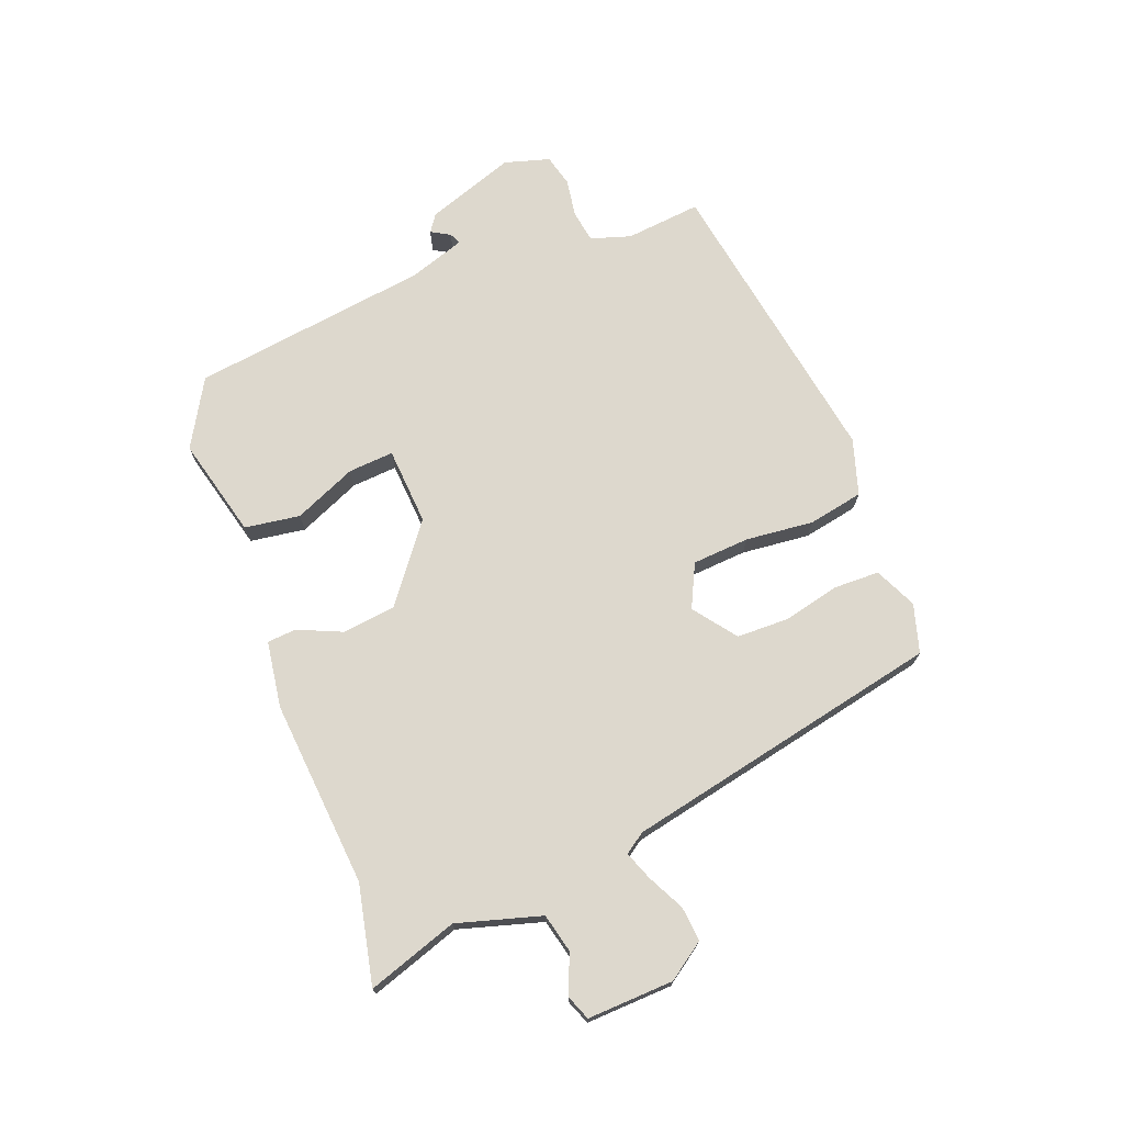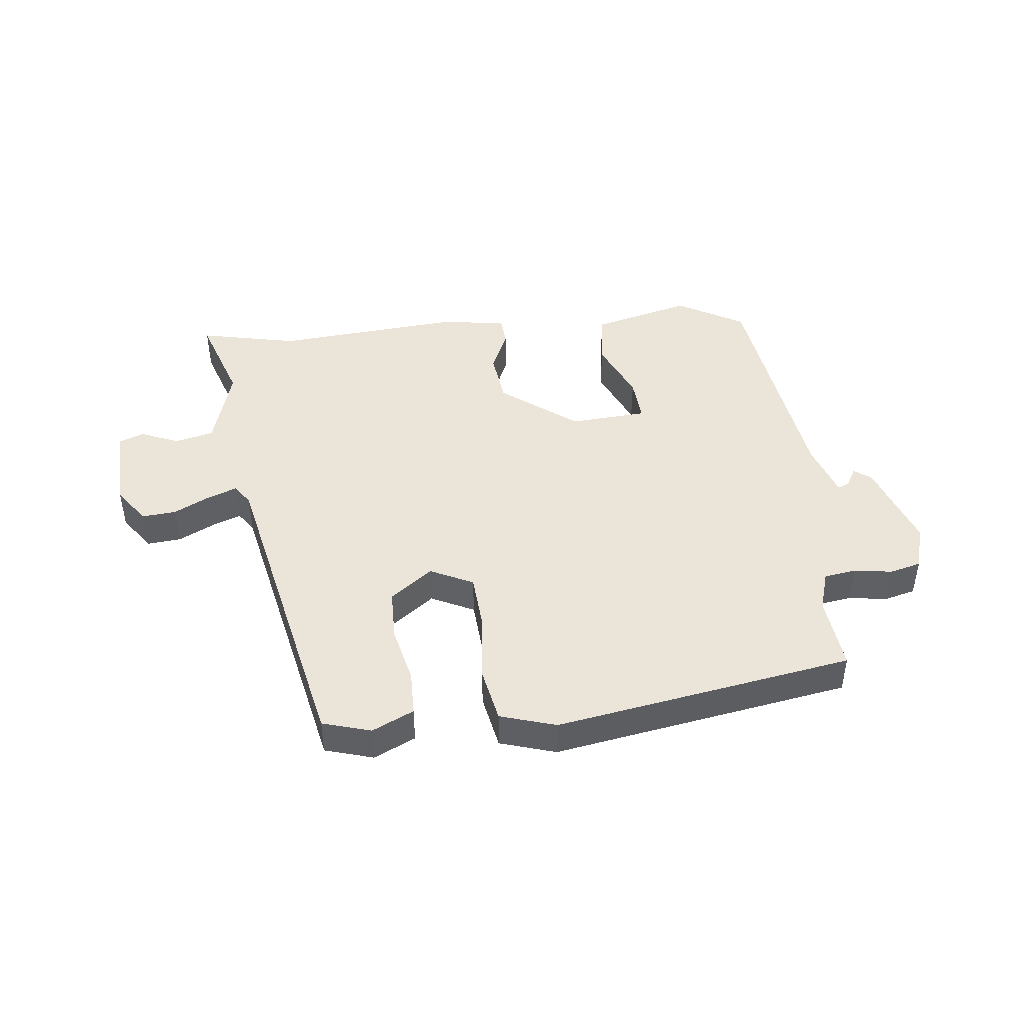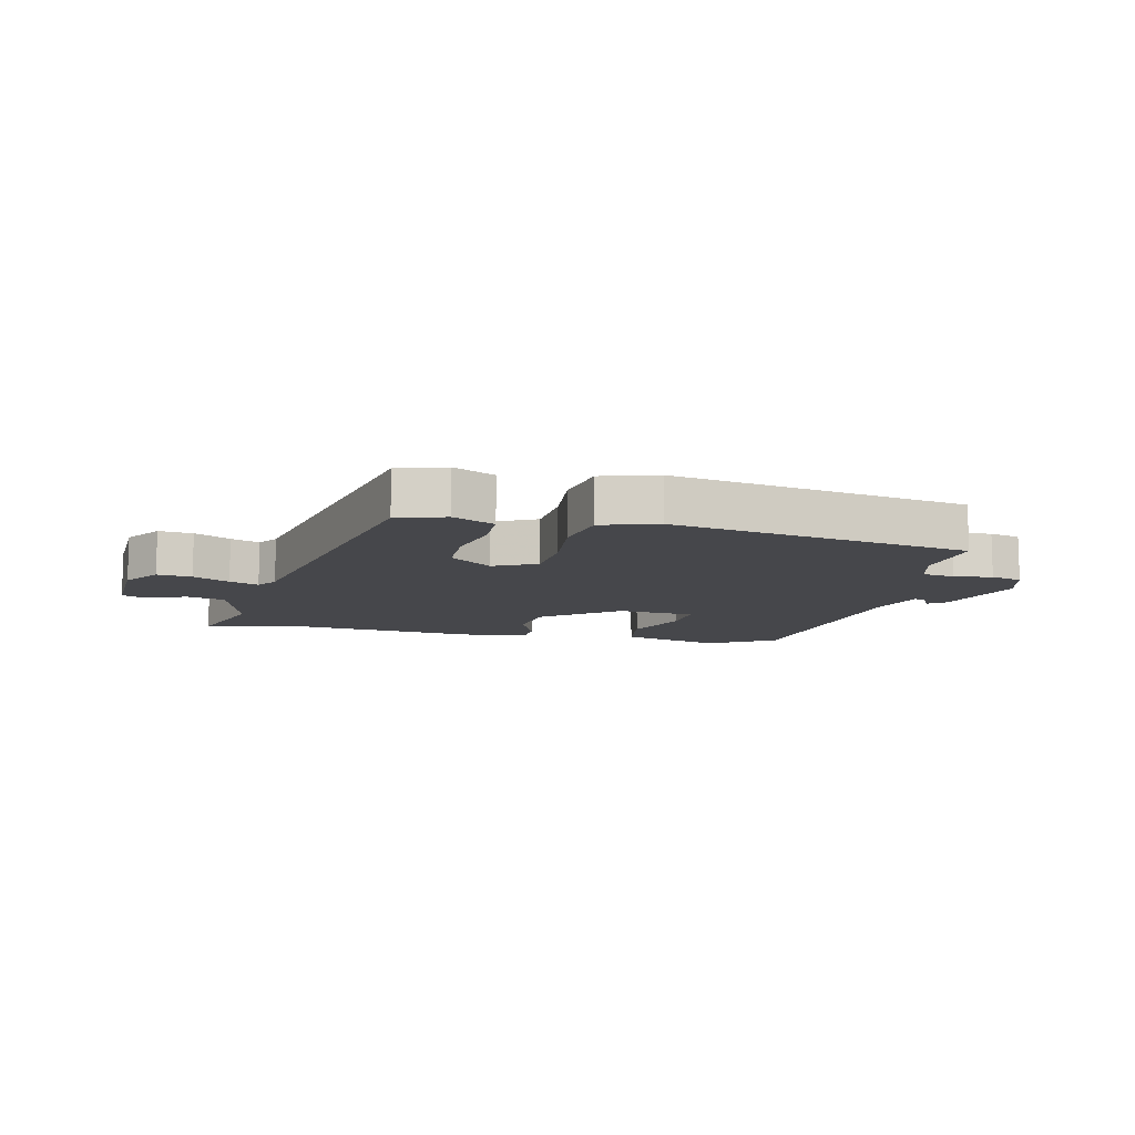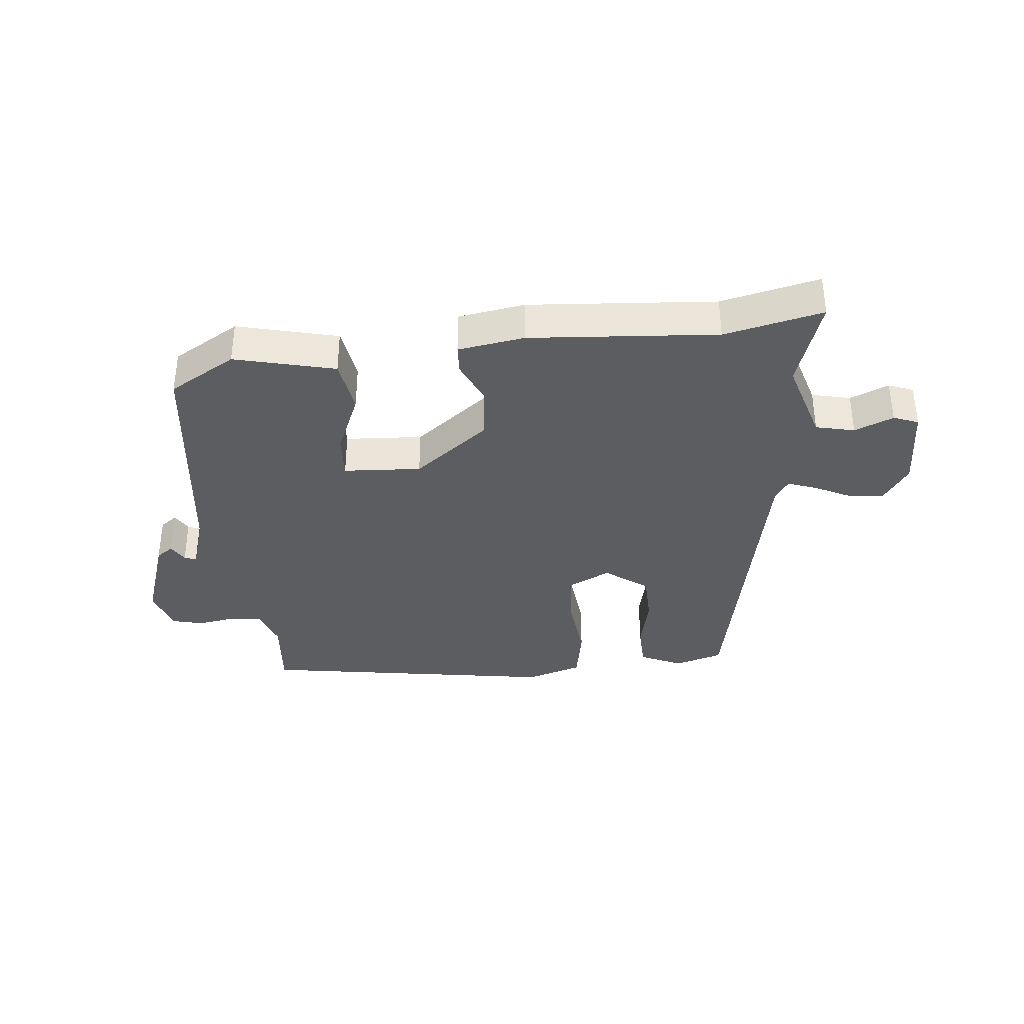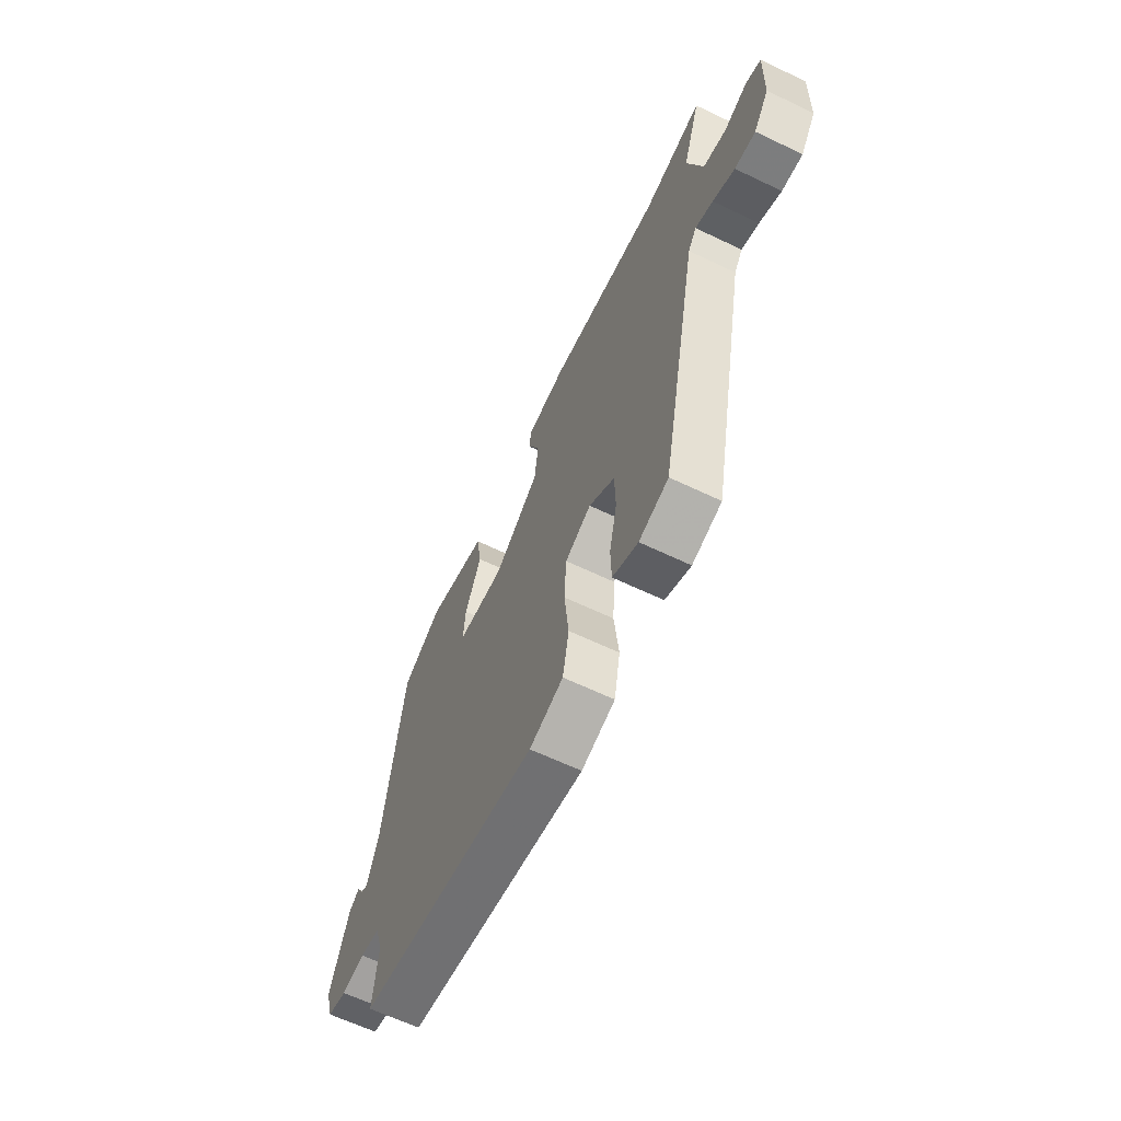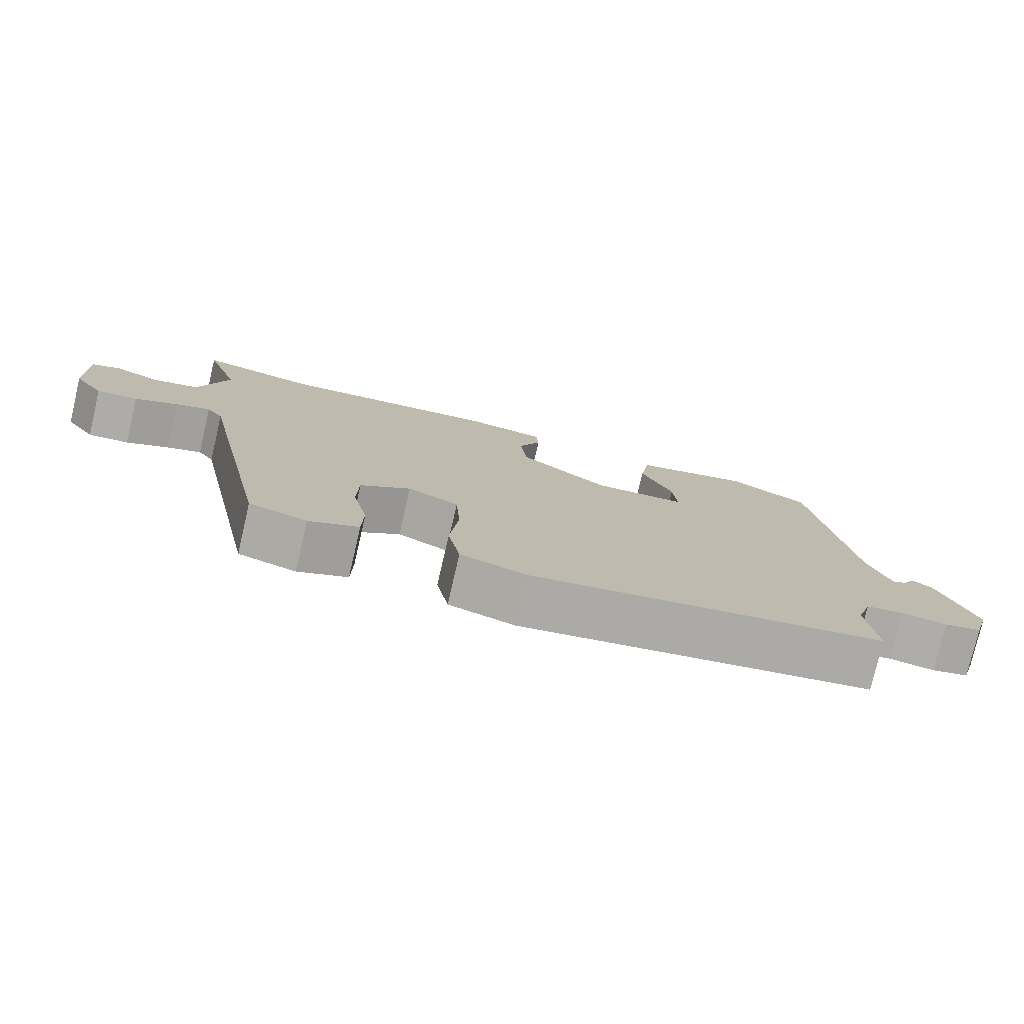
<metadata>
{"format":"obj","ext":"obj","renderer":"f3d","projection":"perspective","resolution":1024,"background":"white","views":[{"elev":72.3,"azim":68.7,"up":"+Y"},{"elev":44.9,"azim":173.4,"up":"+Y"},{"elev":-10.8,"azim":166.6,"up":"+Y"},{"elev":-35.9,"azim":5.9,"up":"+Y"},{"elev":-63.8,"azim":64.3,"up":"+Z"},{"elev":-77.6,"azim":166.9,"up":"+Z"}]}
</metadata>
<code>
v -0.493 0.07 0.434
v -0.383 0.07 0.498
v -0.218 0.07 0.457
v -0.204 0.07 0.366
v -0.248 0.07 0.263
v -0.253 0.07 0.188
v -0.125 0.07 0.18
v -0.001 0.07 0.276
v 0.009 0.07 0.364
v -0.023 0.07 0.436
v -0.02 0.07 0.484
v 0.089 0.07 0.501
v 0.398 0.07 0.477
v 0.56 0.07 0.513
v 0.511 0.07 0.364
v 0.552 0.07 0.226
v 0.616 0.07 0.211
v 0.68 0.07 0.238
v 0.721 0.07 0.222
v 0.716 0.07 0.08
v 0.674 0.07 0.019
v 0.617 0.07 0.024
v 0.557 0.07 0.054
v 0.509 0.07 0.072
v 0.486 0.07 0.038
v 0.379 0.07 -0.487
v 0.299 0.07 -0.511
v 0.23 0.07 -0.479
v 0.228 0.07 -0.404
v 0.249 0.07 -0.311
v 0.247 0.07 -0.225
v 0.177 0.07 -0.173
v 0.106 0.07 -0.208
v 0.1 0.07 -0.302
v 0.112 0.07 -0.414
v 0.095 0.07 -0.505
v 0.003 0.07 -0.534
v -0.49 0.07 -0.454
v -0.478 0.07 -0.33
v -0.499 0.07 -0.264
v -0.552 0.07 -0.256
v -0.615 0.07 -0.266
v -0.667 0.07 -0.253
v -0.689 0.07 -0.179
v -0.639 0.07 -0.032
v -0.611 0.07 -0.012
v -0.593 0.07 -0.043
v -0.574 0.07 -0.051
v -0.544 0.07 0.041
v -0.493 0 0.434
v -0.383 0 0.498
v -0.218 0 0.457
v -0.204 0 0.366
v -0.248 0 0.263
v -0.253 0 0.188
v -0.125 0 0.18
v -0.001 0 0.276
v 0.009 0 0.364
v -0.023 0 0.436
v -0.02 0 0.484
v 0.089 0 0.501
v 0.398 0 0.477
v 0.56 0 0.513
v 0.511 0 0.364
v 0.552 0 0.226
v 0.616 0 0.211
v 0.68 0 0.238
v 0.721 0 0.222
v 0.716 0 0.08
v 0.674 0 0.019
v 0.617 0 0.024
v 0.557 0 0.054
v 0.509 0 0.072
v 0.486 0 0.038
v 0.379 0 -0.487
v 0.299 0 -0.511
v 0.23 0 -0.479
v 0.228 0 -0.404
v 0.249 0 -0.311
v 0.247 0 -0.225
v 0.177 0 -0.173
v 0.106 0 -0.208
v 0.1 0 -0.302
v 0.112 0 -0.414
v 0.095 0 -0.505
v 0.003 0 -0.534
v -0.49 0 -0.454
v -0.478 0 -0.33
v -0.499 0 -0.264
v -0.552 0 -0.256
v -0.615 0 -0.266
v -0.667 0 -0.253
v -0.689 0 -0.179
v -0.639 0 -0.032
v -0.611 0 -0.012
v -0.593 0 -0.043
v -0.574 0 -0.051
v -0.544 0 0.041
f 45 46 47
f 44 45 47
f 43 44 47
f 42 43 47
f 41 42 47
f 40 41 47 48
f 37 38 39
f 36 37 39
f 35 36 39
f 34 35 39
f 33 34 39 40
f 40 48 49
f 33 40 49
f 32 33 49
f 28 29 30
f 27 28 30
f 26 27 30
f 25 26 30
f 24 25 30 31
f 21 22 23
f 20 21 23
f 19 20 23
f 18 19 23
f 17 18 23
f 16 17 23 24
f 24 31 32
f 16 24 32
f 15 16 32
f 11 12 13
f 10 11 13
f 9 10 13
f 14 15 32
f 13 14 32
f 9 13 32
f 8 9 32
f 3 4 5
f 2 3 5
f 1 2 5
f 49 1 5
f 49 5 6
f 32 49 6 7
f 7 8 32
f 96 95 94
f 96 94 93
f 96 93 92
f 96 92 91
f 96 91 90
f 97 96 90 89
f 88 87 86
f 88 86 85
f 88 85 84
f 88 84 83
f 89 88 83 82
f 98 97 89
f 98 89 82
f 98 82 81
f 79 78 77
f 79 77 76
f 79 76 75
f 79 75 74
f 80 79 74 73
f 72 71 70
f 72 70 69
f 72 69 68
f 72 68 67
f 72 67 66
f 73 72 66 65
f 81 80 73
f 81 73 65
f 81 65 64
f 62 61 60
f 62 60 59
f 62 59 58
f 81 64 63
f 81 63 62
f 81 62 58
f 81 58 57
f 54 53 52
f 54 52 51
f 54 51 50
f 54 50 98
f 55 54 98
f 56 55 98 81
f 81 57 56
f 1 50 51 2
f 2 51 52 3
f 3 52 53 4
f 4 53 54 5
f 5 54 55 6
f 6 55 56 7
f 7 56 57 8
f 8 57 58 9
f 9 58 59 10
f 10 59 60 11
f 11 60 61 12
f 12 61 62 13
f 13 62 63 14
f 14 63 64 15
f 15 64 65 16
f 16 65 66 17
f 17 66 67 18
f 18 67 68 19
f 19 68 69 20
f 20 69 70 21
f 21 70 71 22
f 22 71 72 23
f 23 72 73 24
f 24 73 74 25
f 25 74 75 26
f 26 75 76 27
f 27 76 77 28
f 28 77 78 29
f 29 78 79 30
f 30 79 80 31
f 31 80 81 32
f 32 81 82 33
f 33 82 83 34
f 34 83 84 35
f 35 84 85 36
f 36 85 86 37
f 37 86 87 38
f 38 87 88 39
f 39 88 89 40
f 40 89 90 41
f 41 90 91 42
f 42 91 92 43
f 43 92 93 44
f 44 93 94 45
f 45 94 95 46
f 46 95 96 47
f 47 96 97 48
f 48 97 98 49
f 49 98 50 1

</code>
